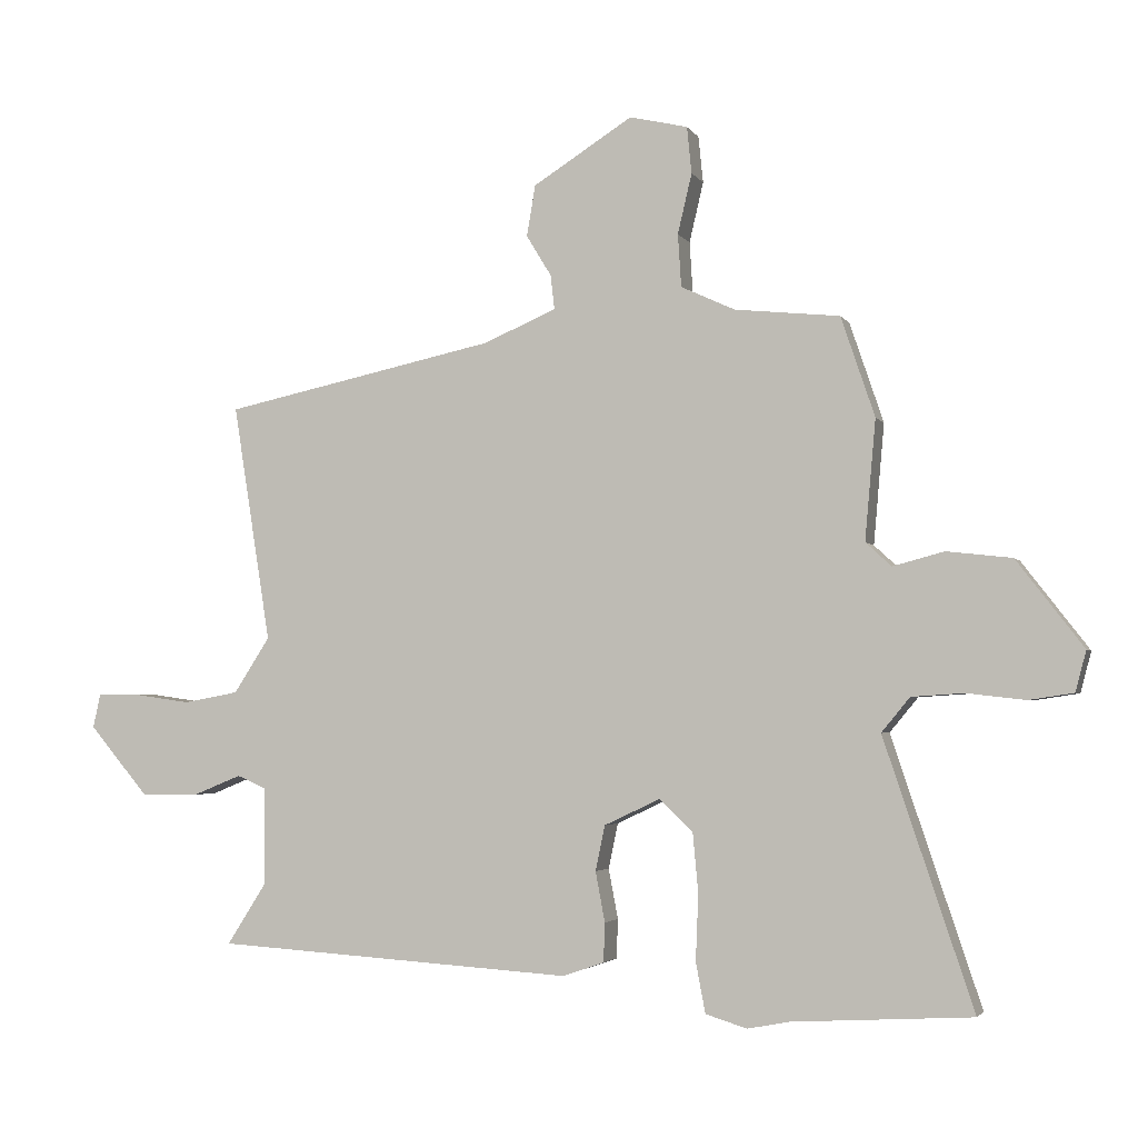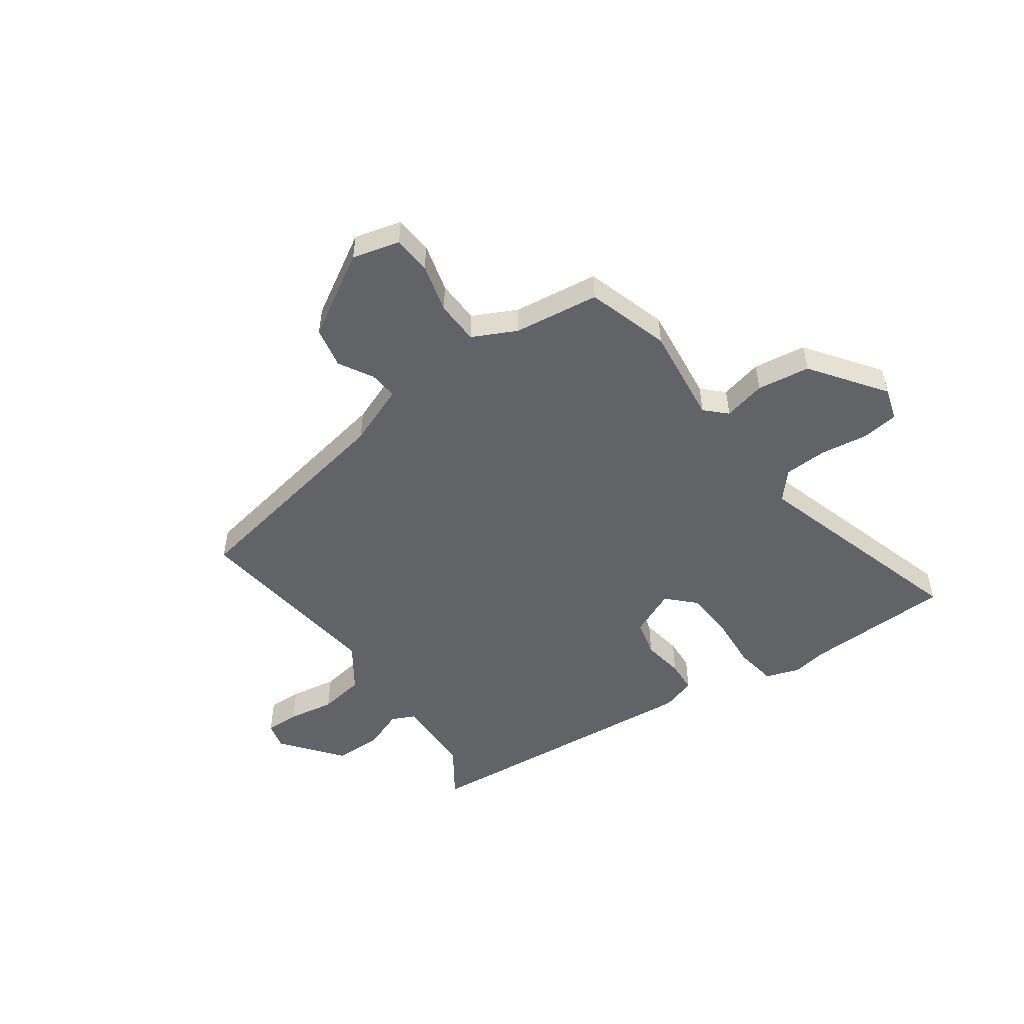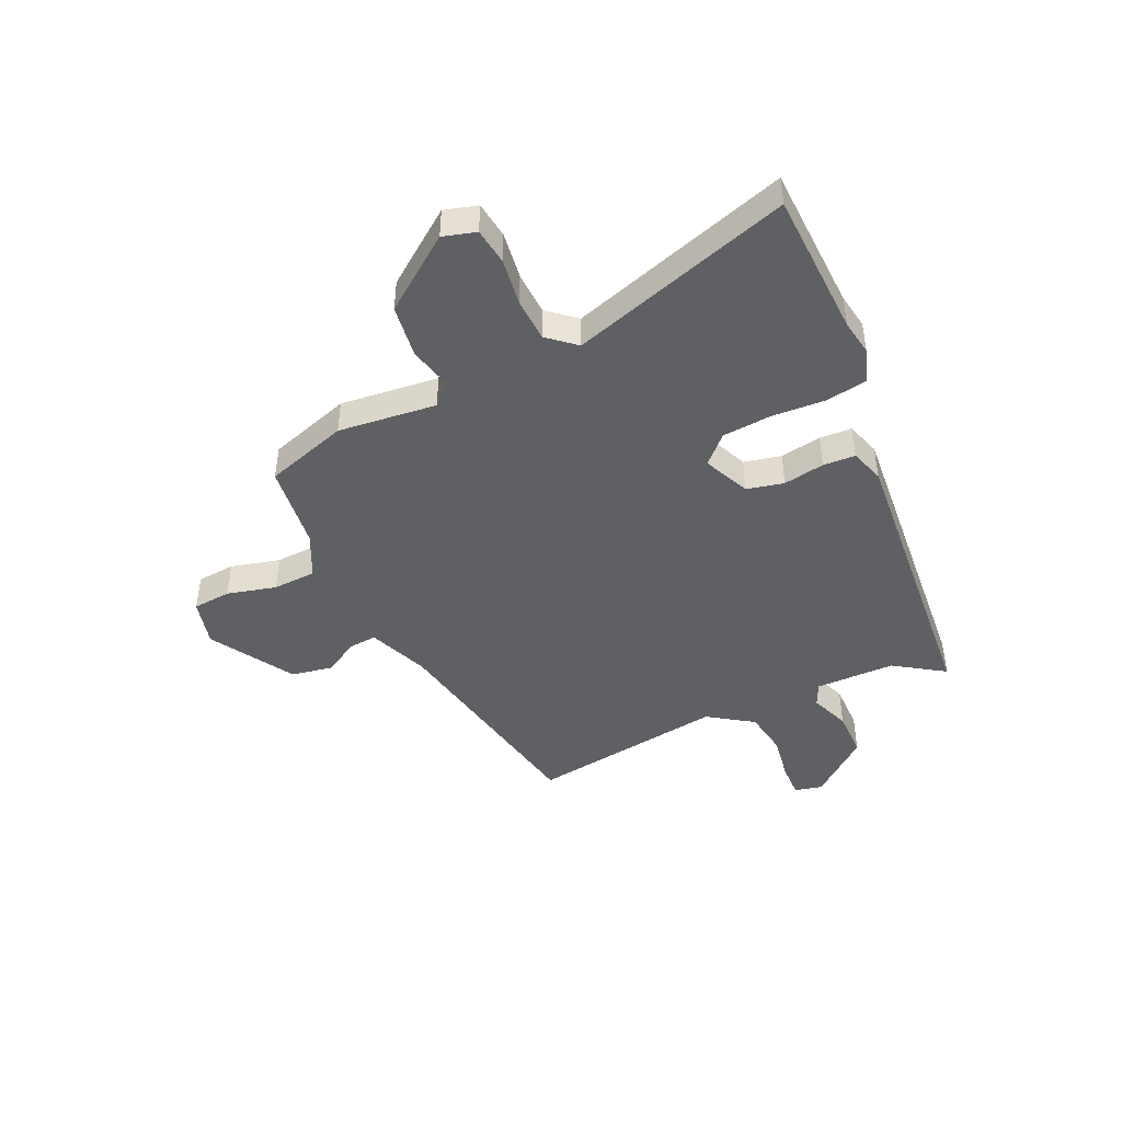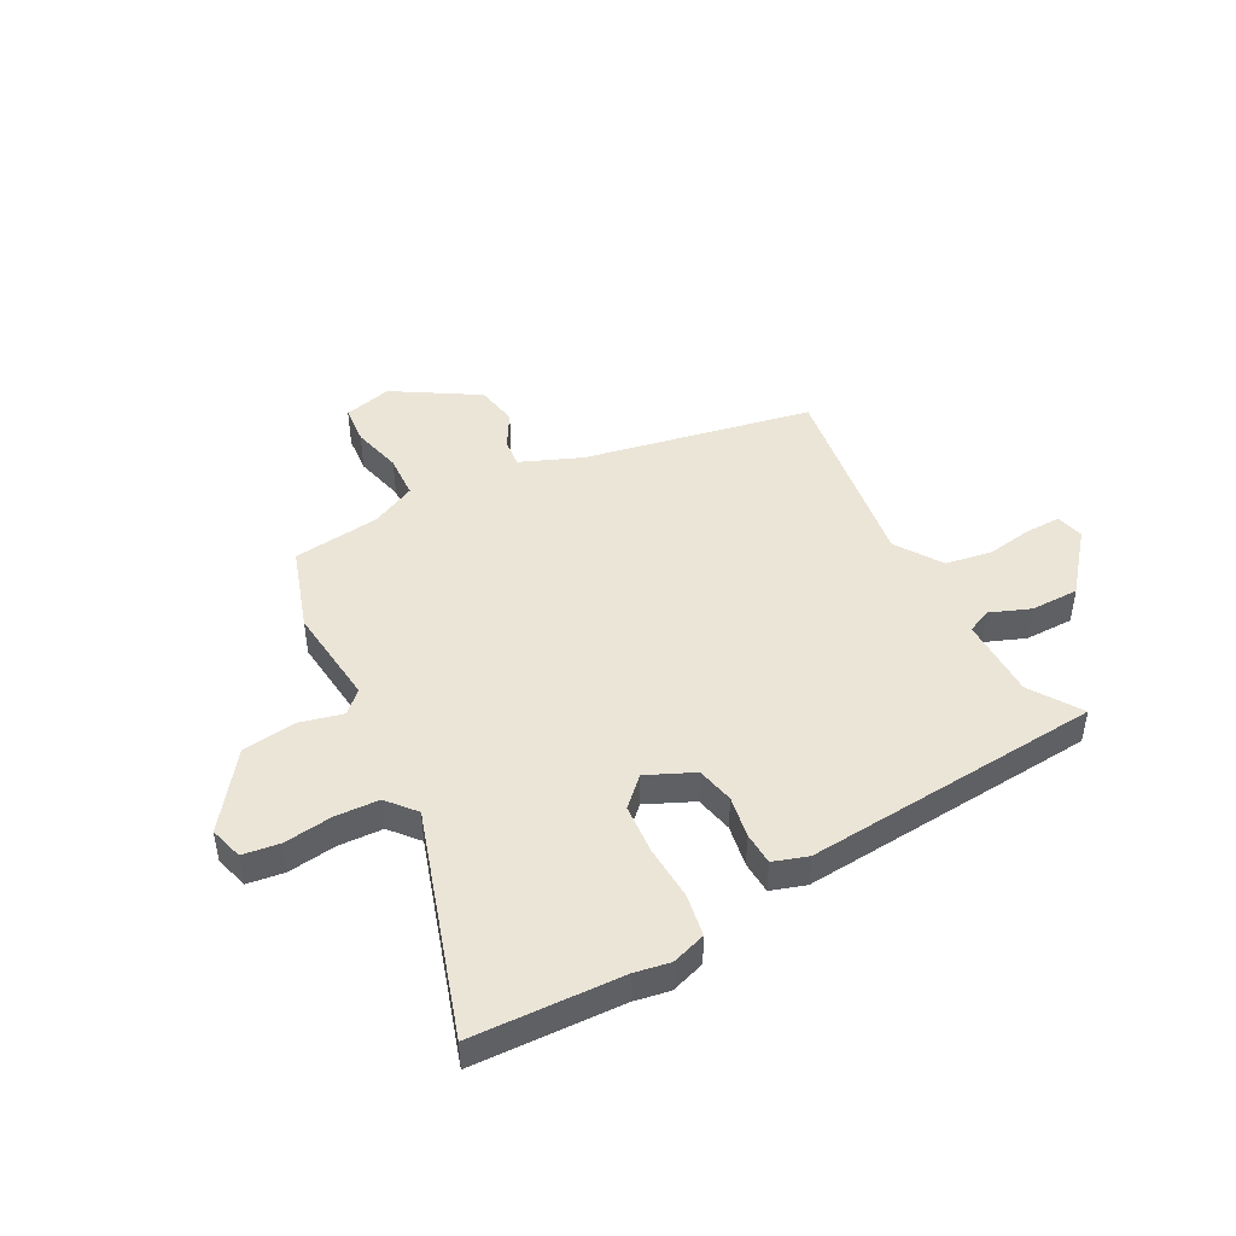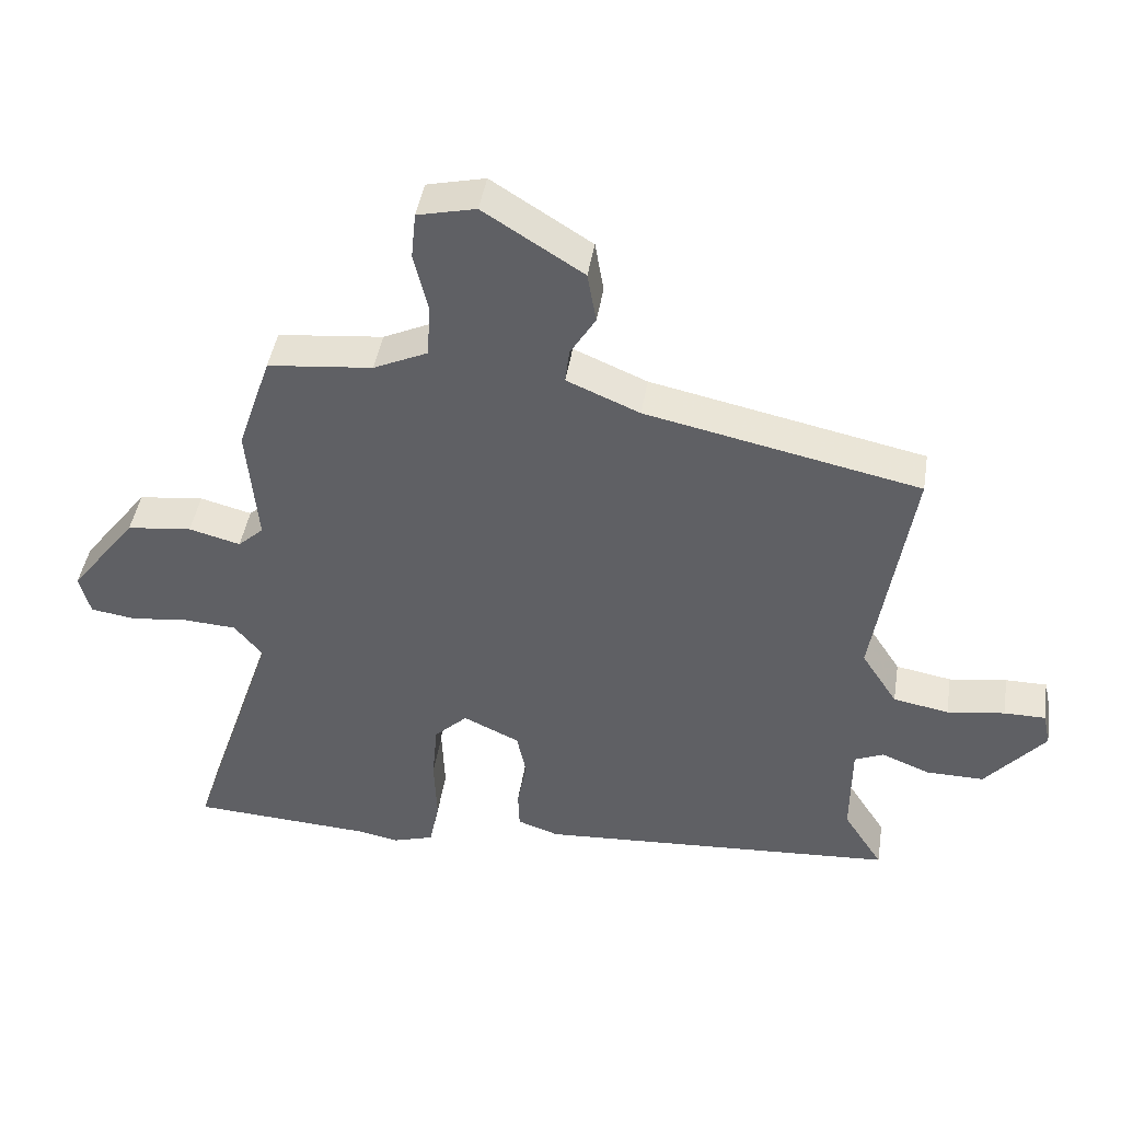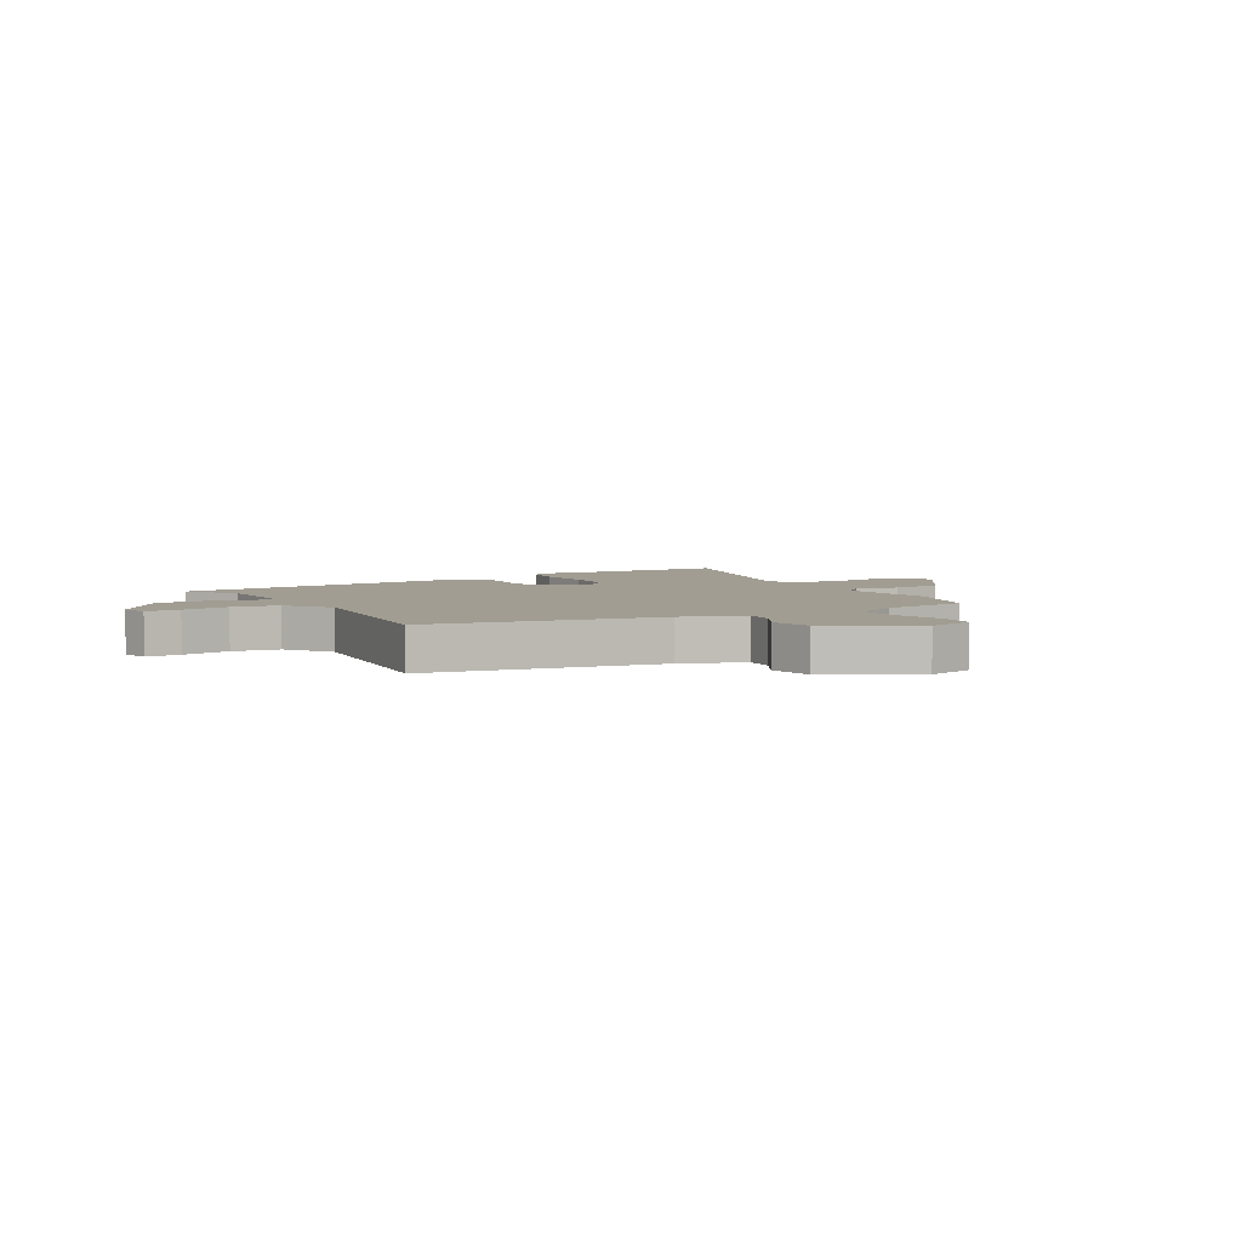
<metadata>
{"format":"obj","ext":"obj","renderer":"f3d","projection":"perspective","resolution":1024,"background":"white","views":[{"elev":-3.2,"azim":16.8,"up":"+Z"},{"elev":-51.0,"azim":33.8,"up":"+Y"},{"elev":-45.1,"azim":113.6,"up":"+Y"},{"elev":46.0,"azim":151.1,"up":"+Y"},{"elev":43.9,"azim":-171.0,"up":"+Z"},{"elev":4.7,"azim":-32.3,"up":"+Y"}]}
</metadata>
<code>
v -0.513 0.07 -0.419
v -0.455 0.07 -0.328
v -0.456 0.07 -0.184
v -0.499 0.07 -0.165
v -0.57 0.07 -0.194
v -0.656 0.07 -0.195
v -0.744 0.07 -0.091
v -0.733 0.07 -0.041
v -0.672 0.07 -0.041
v -0.587 0.07 -0.053
v -0.505 0.07 -0.038
v -0.452 0.07 0.044
v -0.508 0.07 0.396
v -0.104 0.07 0.482
v 0.004 0.07 0.528
v -0.002 0.07 0.579
v -0.039 0.07 0.64
v -0.026 0.07 0.715
v 0.121 0.07 0.808
v 0.207 0.07 0.788
v 0.214 0.07 0.719
v 0.193 0.07 0.63
v 0.198 0.07 0.552
v 0.278 0.07 0.515
v 0.433 0.07 0.499
v 0.483 0.07 0.351
v 0.467 0.07 0.173
v 0.505 0.07 0.138
v 0.581 0.07 0.158
v 0.677 0.07 0.147
v 0.776 0.07 0.018
v 0.76 0.07 -0.042
v 0.694 0.07 -0.052
v 0.608 0.07 -0.042
v 0.53 0.07 -0.047
v 0.488 0.07 -0.098
v 0.62 0.07 -0.493
v 0.355 0.07 -0.508
v 0.292 0.07 -0.52
v 0.231 0.07 -0.501
v 0.217 0.07 -0.427
v 0.221 0.07 -0.329
v 0.213 0.07 -0.241
v 0.164 0.07 -0.194
v 0.081 0.07 -0.233
v 0.067 0.07 -0.3
v 0.081 0.07 -0.374
v 0.079 0.07 -0.432
v 0.018 0.07 -0.453
v -0.513 0 -0.419
v -0.455 0 -0.328
v -0.456 0 -0.184
v -0.499 0 -0.165
v -0.57 0 -0.194
v -0.656 0 -0.195
v -0.744 0 -0.091
v -0.733 0 -0.041
v -0.672 0 -0.041
v -0.587 0 -0.053
v -0.505 0 -0.038
v -0.452 0 0.044
v -0.508 0 0.396
v -0.104 0 0.482
v 0.004 0 0.528
v -0.002 0 0.579
v -0.039 0 0.64
v -0.026 0 0.715
v 0.121 0 0.808
v 0.207 0 0.788
v 0.214 0 0.719
v 0.193 0 0.63
v 0.198 0 0.552
v 0.278 0 0.515
v 0.433 0 0.499
v 0.483 0 0.351
v 0.467 0 0.173
v 0.505 0 0.138
v 0.581 0 0.158
v 0.677 0 0.147
v 0.776 0 0.018
v 0.76 0 -0.042
v 0.694 0 -0.052
v 0.608 0 -0.042
v 0.53 0 -0.047
v 0.488 0 -0.098
v 0.62 0 -0.493
v 0.355 0 -0.508
v 0.292 0 -0.52
v 0.231 0 -0.501
v 0.217 0 -0.427
v 0.221 0 -0.329
v 0.213 0 -0.241
v 0.164 0 -0.194
v 0.081 0 -0.233
v 0.067 0 -0.3
v 0.081 0 -0.374
v 0.079 0 -0.432
v 0.018 0 -0.453
f 49 1 2
f 48 49 2
f 47 48 2
f 46 47 2
f 45 46 2 3
f 44 45 3 4
f 40 41 42
f 39 40 42
f 38 39 42
f 38 42 43
f 37 38 43
f 36 37 43
f 35 36 43 44
f 32 33 34
f 31 32 34
f 30 31 34
f 29 30 34
f 28 29 34
f 27 28 34 35
f 24 25 26 27
f 35 44 4
f 27 35 4
f 24 27 4
f 23 24 4
f 20 21 22
f 19 20 22
f 18 19 22
f 17 18 22
f 16 17 22
f 15 16 22 23
f 12 13 14
f 23 4 5
f 15 23 5
f 14 15 5
f 12 14 5
f 11 12 5
f 8 9 10
f 7 8 10
f 7 10 11
f 6 7 11
f 5 6 11
f 51 50 98
f 51 98 97
f 51 97 96
f 51 96 95
f 52 51 95 94
f 53 52 94 93
f 91 90 89
f 91 89 88
f 91 88 87
f 92 91 87
f 92 87 86
f 92 86 85
f 93 92 85 84
f 83 82 81
f 83 81 80
f 83 80 79
f 83 79 78
f 83 78 77
f 84 83 77 76
f 76 75 74 73
f 53 93 84
f 53 84 76
f 53 76 73
f 53 73 72
f 71 70 69
f 71 69 68
f 71 68 67
f 71 67 66
f 71 66 65
f 72 71 65 64
f 63 62 61
f 54 53 72
f 54 72 64
f 54 64 63
f 54 63 61
f 54 61 60
f 59 58 57
f 59 57 56
f 60 59 56
f 60 56 55
f 60 55 54
f 1 50 51 2
f 2 51 52 3
f 3 52 53 4
f 4 53 54 5
f 5 54 55 6
f 6 55 56 7
f 7 56 57 8
f 8 57 58 9
f 9 58 59 10
f 10 59 60 11
f 11 60 61 12
f 12 61 62 13
f 13 62 63 14
f 14 63 64 15
f 15 64 65 16
f 16 65 66 17
f 17 66 67 18
f 18 67 68 19
f 19 68 69 20
f 20 69 70 21
f 21 70 71 22
f 22 71 72 23
f 23 72 73 24
f 24 73 74 25
f 25 74 75 26
f 26 75 76 27
f 27 76 77 28
f 28 77 78 29
f 29 78 79 30
f 30 79 80 31
f 31 80 81 32
f 32 81 82 33
f 33 82 83 34
f 34 83 84 35
f 35 84 85 36
f 36 85 86 37
f 37 86 87 38
f 38 87 88 39
f 39 88 89 40
f 40 89 90 41
f 41 90 91 42
f 42 91 92 43
f 43 92 93 44
f 44 93 94 45
f 45 94 95 46
f 46 95 96 47
f 47 96 97 48
f 48 97 98 49
f 49 98 50 1

</code>
